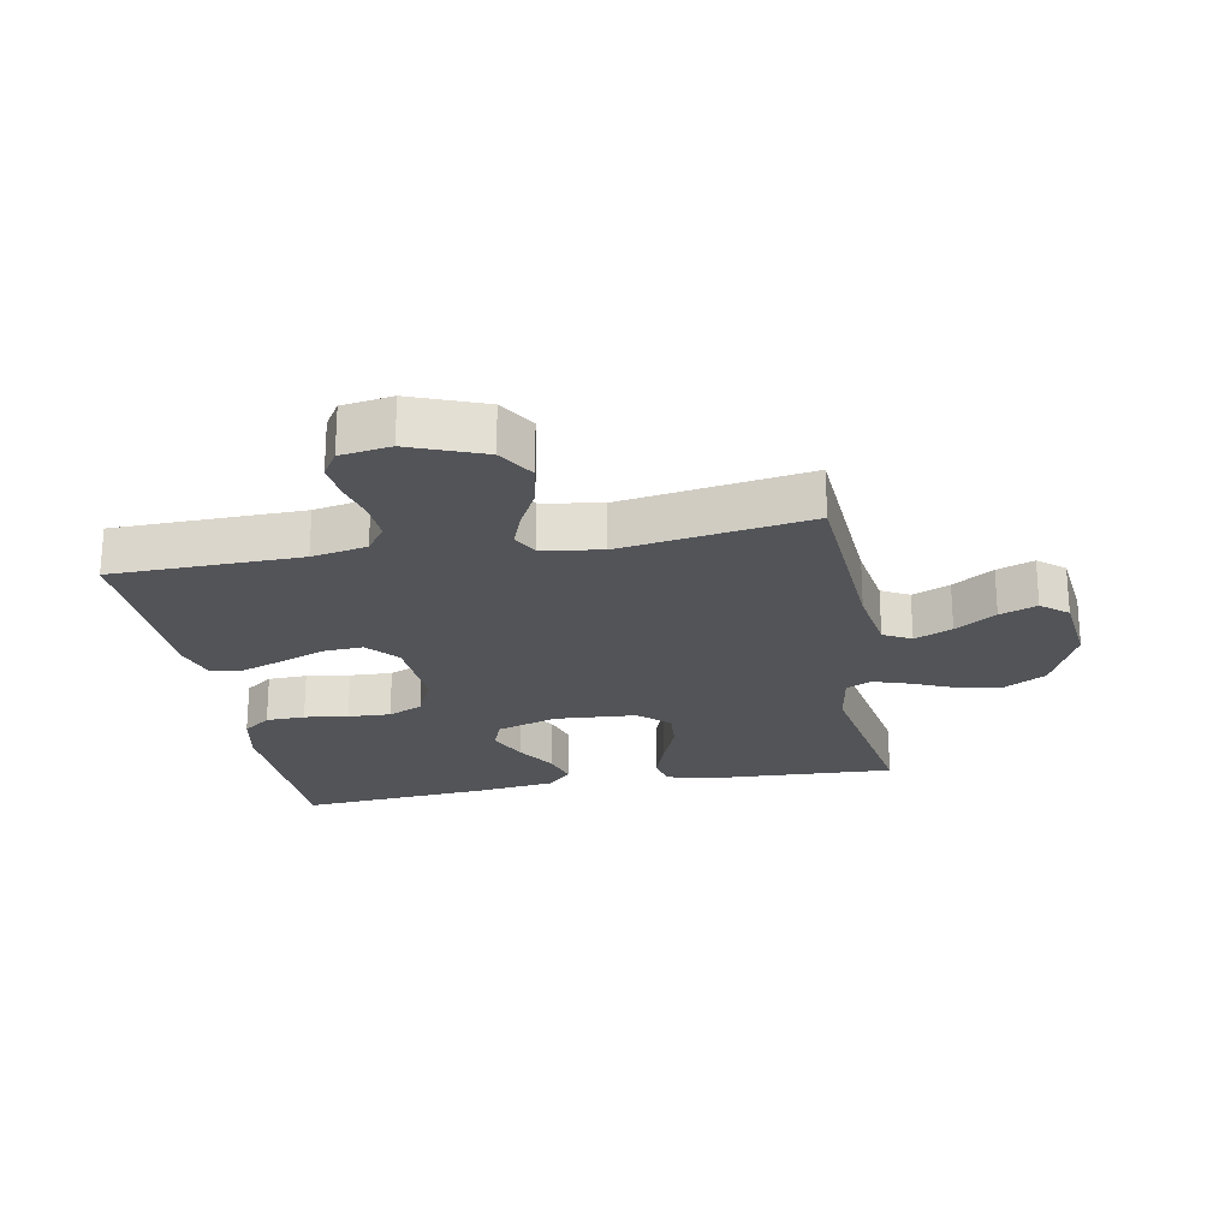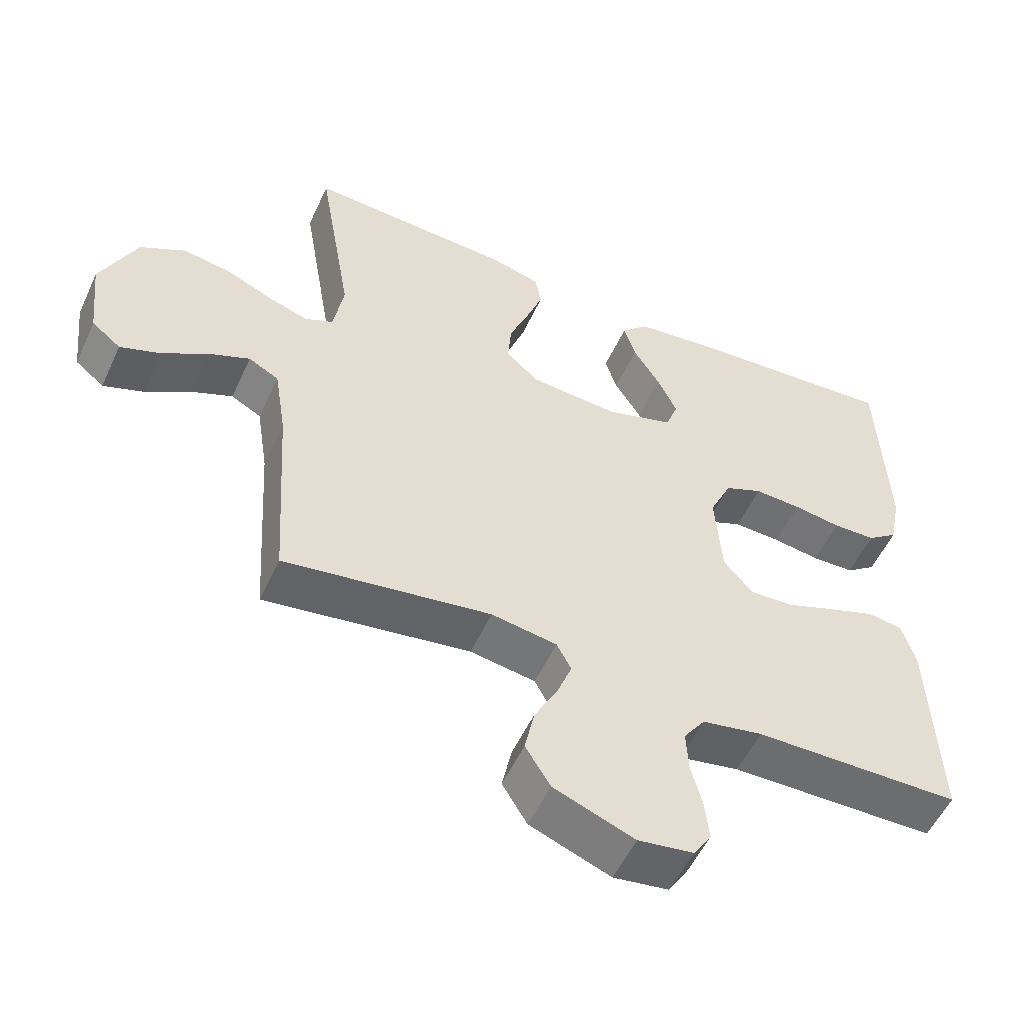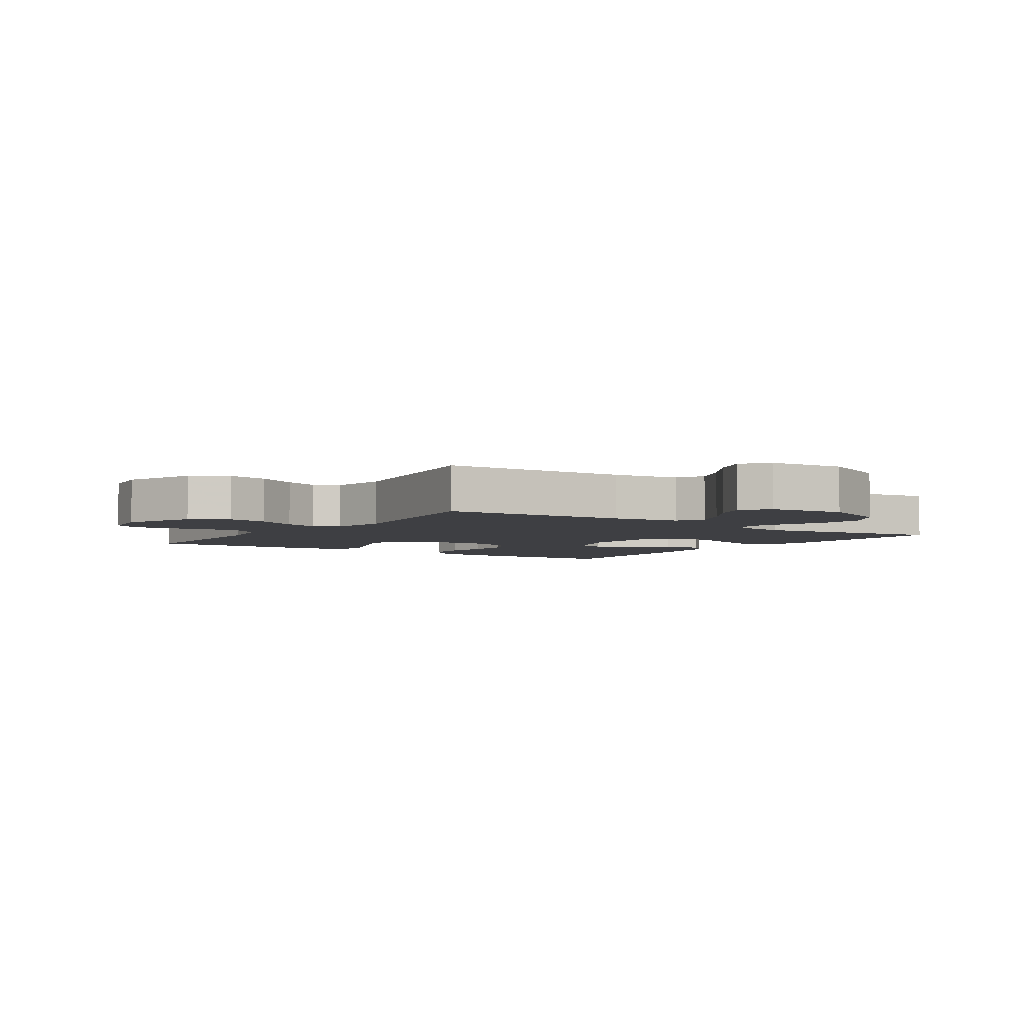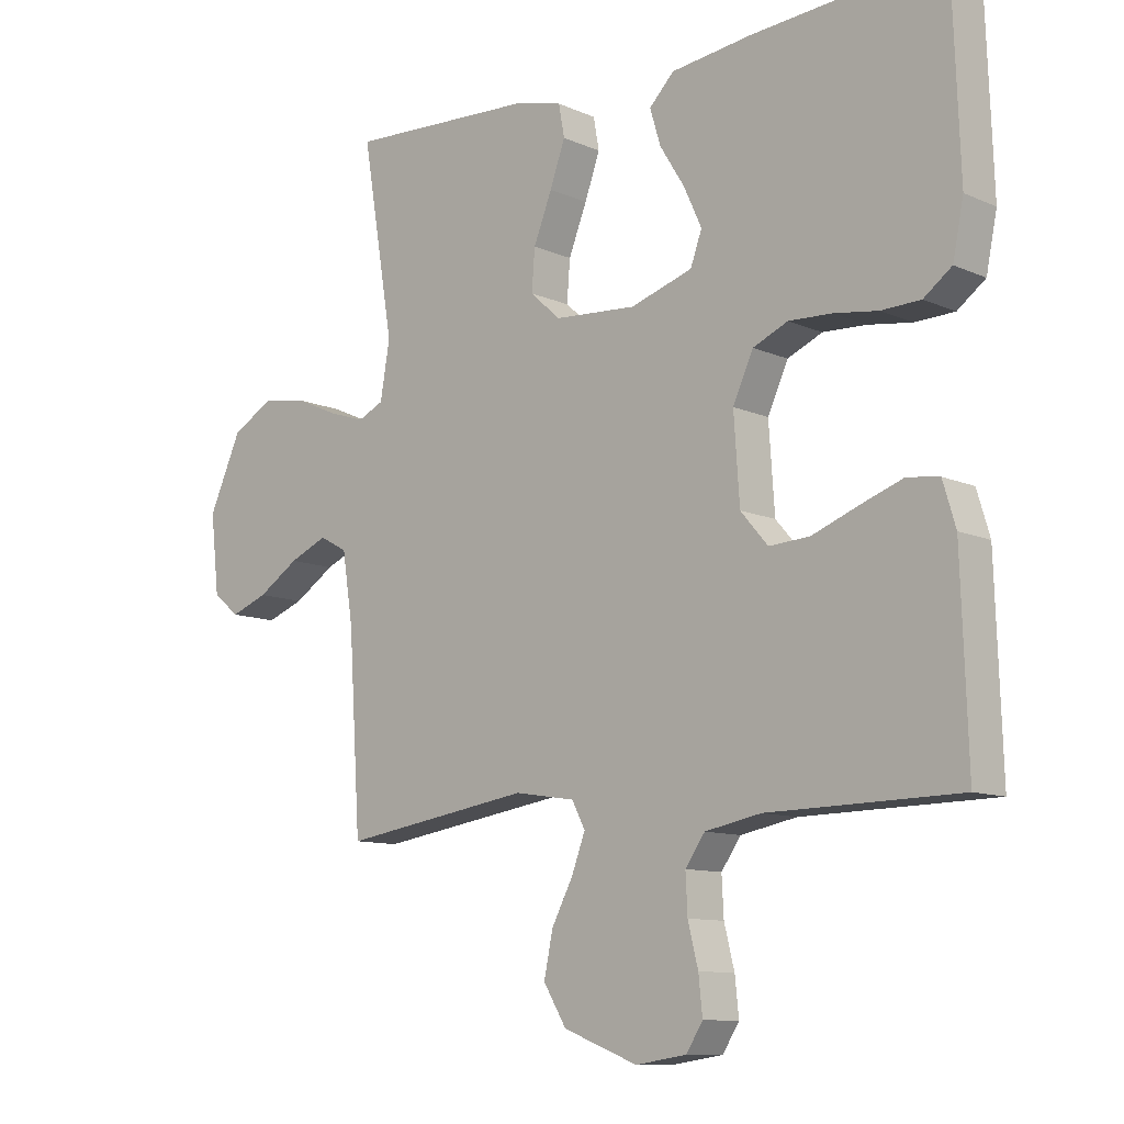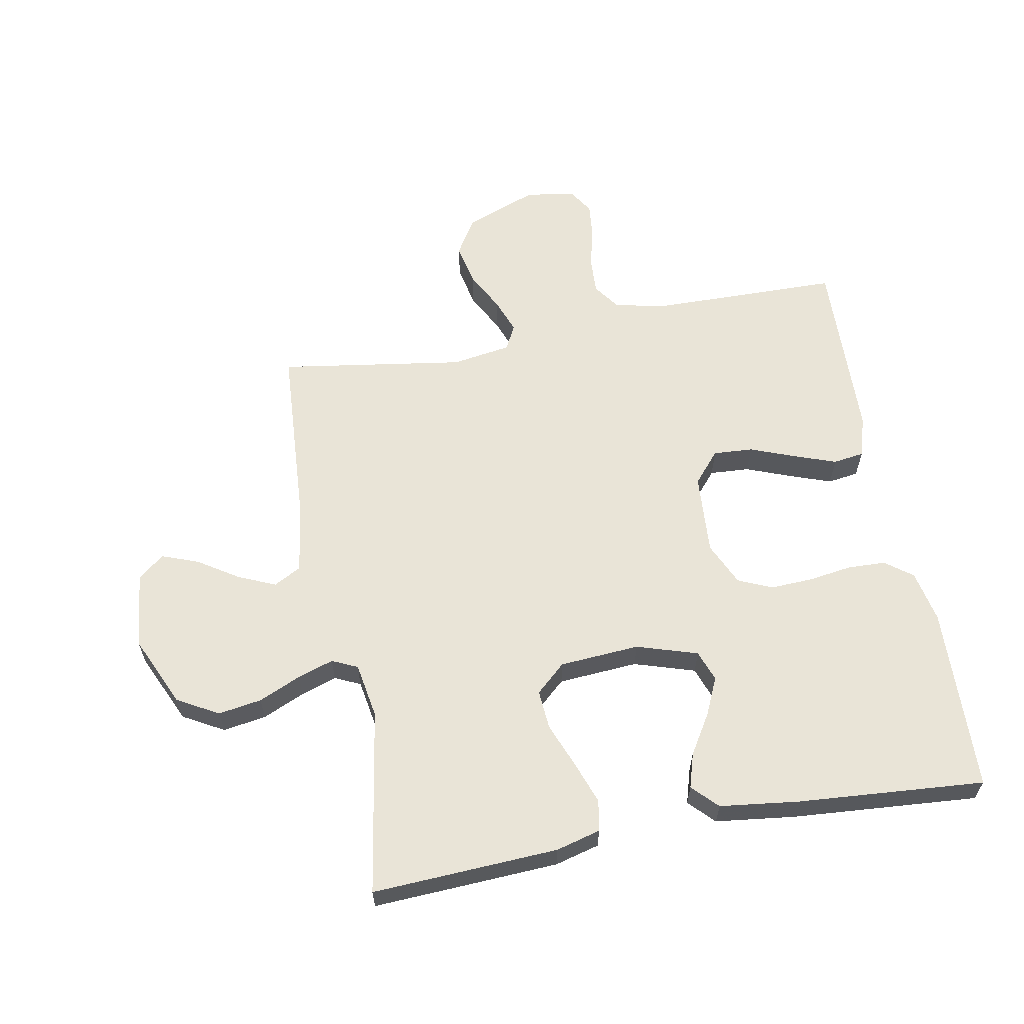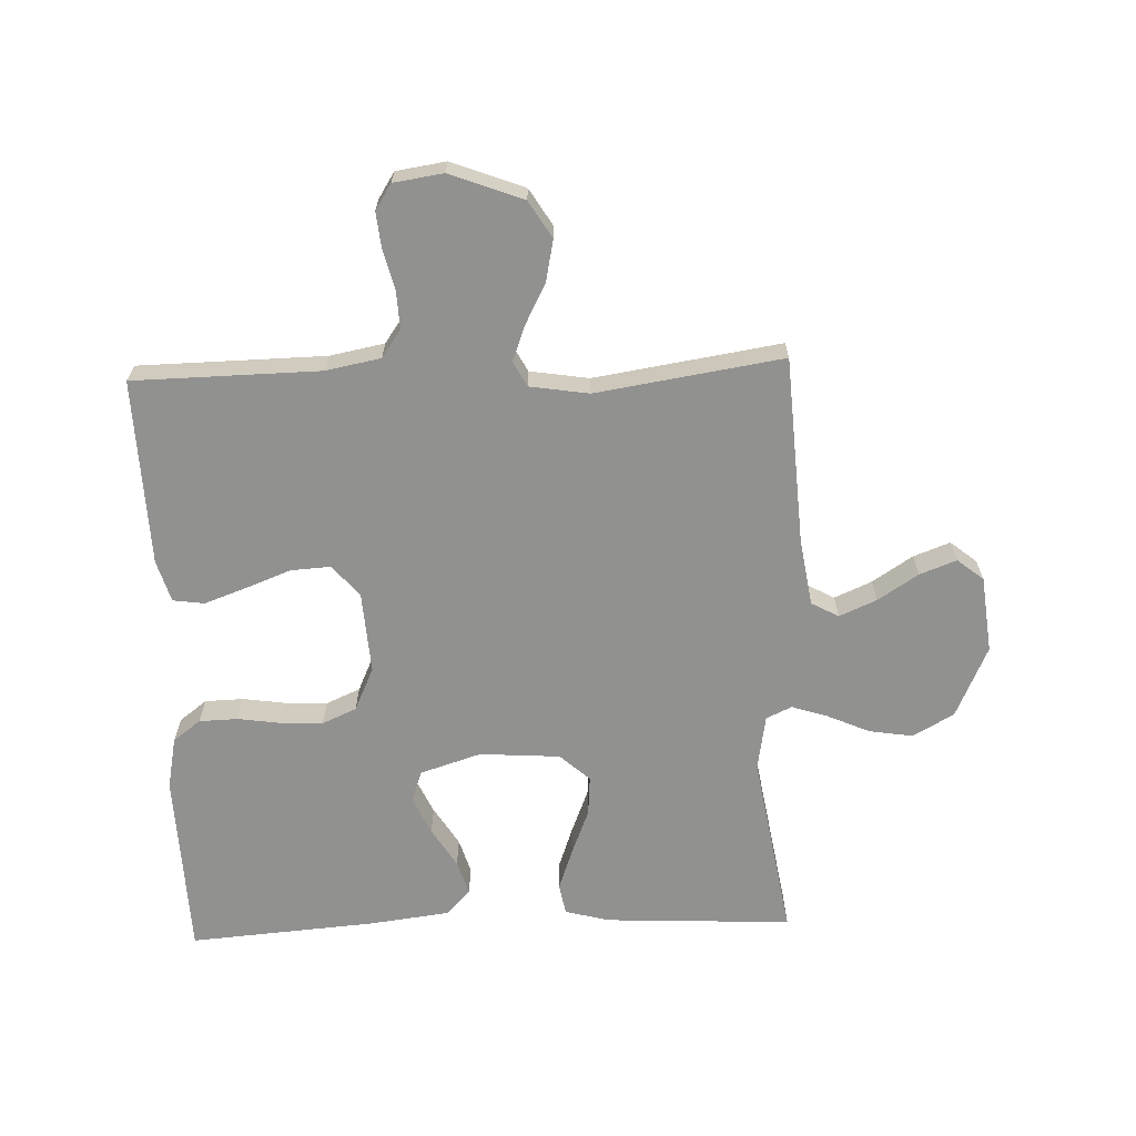
<metadata>
{"format":"obj","ext":"obj","renderer":"f3d","projection":"perspective","resolution":1024,"background":"white","views":[{"elev":-23.1,"azim":-169.5,"up":"+Y"},{"elev":-54.2,"azim":-24.5,"up":"+Z"},{"elev":-4.3,"azim":-124.5,"up":"+Y"},{"elev":-10.5,"azim":42.3,"up":"+Z"},{"elev":61.2,"azim":-10.6,"up":"+Y"},{"elev":-65.9,"azim":-177.9,"up":"+Y"}]}
</metadata>
<code>
v 0.5 0.07 -0.5
v 0.2 0.07 -0.505
v 0.112 0.07 -0.522
v 0.081 0.07 -0.566
v 0.084 0.07 -0.626
v 0.1 0.07 -0.69
v 0.106 0.07 -0.748
v 0.08 0.07 -0.789
v 0 0.07 -0.801
v -0.117 0.07 -0.756
v -0.153 0.07 -0.697
v -0.139 0.07 -0.63
v -0.105 0.07 -0.565
v -0.084 0.07 -0.509
v -0.105 0.07 -0.469
v -0.2 0.07 -0.454
v -0.5 0.07 -0.5
v -0.519 0.07 -0.2
v -0.536 0.07 -0.091
v -0.58 0.07 -0.067
v -0.64 0.07 -0.093
v -0.705 0.07 -0.135
v -0.764 0.07 -0.157
v -0.806 0.07 -0.123
v -0.82 0.07 0
v -0.768 0.07 0.115
v -0.702 0.07 0.152
v -0.632 0.07 0.141
v -0.564 0.07 0.111
v -0.506 0.07 0.092
v -0.465 0.07 0.111
v -0.45 0.07 0.2
v -0.5 0.07 0.5
v -0.2 0.07 0.485
v -0.128 0.07 0.466
v -0.119 0.07 0.416
v -0.143 0.07 0.349
v -0.172 0.07 0.276
v -0.177 0.07 0.212
v -0.129 0.07 0.169
v 0 0.07 0.16
v 0.098 0.07 0.191
v 0.116 0.07 0.241
v 0.088 0.07 0.302
v 0.049 0.07 0.365
v 0.032 0.07 0.421
v 0.071 0.07 0.461
v 0.2 0.07 0.477
v 0.5 0.07 0.5
v 0.511 0.07 0.2
v 0.494 0.07 0.116
v 0.45 0.07 0.083
v 0.388 0.07 0.081
v 0.319 0.07 0.091
v 0.251 0.07 0.094
v 0.196 0.07 0.07
v 0.164 0.07 0
v 0.173 0.07 -0.132
v 0.216 0.07 -0.182
v 0.28 0.07 -0.178
v 0.353 0.07 -0.15
v 0.42 0.07 -0.126
v 0.47 0.07 -0.133
v 0.49 0.07 -0.2
v 0.5 0 -0.5
v 0.2 0 -0.505
v 0.112 0 -0.522
v 0.081 0 -0.566
v 0.084 0 -0.626
v 0.1 0 -0.69
v 0.106 0 -0.748
v 0.08 0 -0.789
v 0 0 -0.801
v -0.117 0 -0.756
v -0.153 0 -0.697
v -0.139 0 -0.63
v -0.105 0 -0.565
v -0.084 0 -0.509
v -0.105 0 -0.469
v -0.2 0 -0.454
v -0.5 0 -0.5
v -0.519 0 -0.2
v -0.536 0 -0.091
v -0.58 0 -0.067
v -0.64 0 -0.093
v -0.705 0 -0.135
v -0.764 0 -0.157
v -0.806 0 -0.123
v -0.82 0 0
v -0.768 0 0.115
v -0.702 0 0.152
v -0.632 0 0.141
v -0.564 0 0.111
v -0.506 0 0.092
v -0.465 0 0.111
v -0.45 0 0.2
v -0.5 0 0.5
v -0.2 0 0.485
v -0.128 0 0.466
v -0.119 0 0.416
v -0.143 0 0.349
v -0.172 0 0.276
v -0.177 0 0.212
v -0.129 0 0.169
v 0 0 0.16
v 0.098 0 0.191
v 0.116 0 0.241
v 0.088 0 0.302
v 0.049 0 0.365
v 0.032 0 0.421
v 0.071 0 0.461
v 0.2 0 0.477
v 0.5 0 0.5
v 0.511 0 0.2
v 0.494 0 0.116
v 0.45 0 0.083
v 0.388 0 0.081
v 0.319 0 0.091
v 0.251 0 0.094
v 0.196 0 0.07
v 0.164 0 0
v 0.173 0 -0.132
v 0.216 0 -0.182
v 0.28 0 -0.178
v 0.353 0 -0.15
v 0.42 0 -0.126
v 0.47 0 -0.133
v 0.49 0 -0.2
f 64 1 2
f 63 64 2
f 62 63 2
f 61 62 2
f 60 61 2
f 59 60 2 3
f 58 59 3 4
f 57 58 4
f 52 53 54
f 51 52 54
f 50 51 54
f 49 50 54
f 48 49 54
f 47 48 54
f 46 47 54
f 45 46 54
f 44 45 54
f 43 44 54 55
f 42 43 55 56
f 36 37 38
f 35 36 38
f 34 35 38
f 33 34 38
f 32 33 38
f 31 32 38 39
f 30 31 39 40
f 27 28 29
f 26 27 29
f 25 26 29
f 24 25 29
f 23 24 29
f 22 23 29
f 21 22 29
f 20 21 29 30
f 30 40 41
f 20 30 41
f 19 20 41
f 16 17 18
f 42 56 57
f 41 42 57
f 19 41 57
f 18 19 57
f 16 18 57
f 15 16 57
f 11 12 13
f 10 11 13
f 9 10 13
f 8 9 13
f 7 8 13
f 6 7 13
f 5 6 13
f 14 15 57 4
f 4 5 13 14
f 66 65 128
f 66 128 127
f 66 127 126
f 66 126 125
f 66 125 124
f 67 66 124 123
f 68 67 123 122
f 68 122 121
f 118 117 116
f 118 116 115
f 118 115 114
f 118 114 113
f 118 113 112
f 118 112 111
f 118 111 110
f 118 110 109
f 118 109 108
f 119 118 108 107
f 120 119 107 106
f 102 101 100
f 102 100 99
f 102 99 98
f 102 98 97
f 102 97 96
f 103 102 96 95
f 104 103 95 94
f 93 92 91
f 93 91 90
f 93 90 89
f 93 89 88
f 93 88 87
f 93 87 86
f 93 86 85
f 94 93 85 84
f 105 104 94
f 105 94 84
f 105 84 83
f 82 81 80
f 121 120 106
f 121 106 105
f 121 105 83
f 121 83 82
f 121 82 80
f 121 80 79
f 77 76 75
f 77 75 74
f 77 74 73
f 77 73 72
f 77 72 71
f 77 71 70
f 77 70 69
f 68 121 79 78
f 78 77 69 68
f 1 65 66 2
f 2 66 67 3
f 3 67 68 4
f 4 68 69 5
f 5 69 70 6
f 6 70 71 7
f 7 71 72 8
f 8 72 73 9
f 9 73 74 10
f 10 74 75 11
f 11 75 76 12
f 12 76 77 13
f 13 77 78 14
f 14 78 79 15
f 15 79 80 16
f 16 80 81 17
f 17 81 82 18
f 18 82 83 19
f 19 83 84 20
f 20 84 85 21
f 21 85 86 22
f 22 86 87 23
f 23 87 88 24
f 24 88 89 25
f 25 89 90 26
f 26 90 91 27
f 27 91 92 28
f 28 92 93 29
f 29 93 94 30
f 30 94 95 31
f 31 95 96 32
f 32 96 97 33
f 33 97 98 34
f 34 98 99 35
f 35 99 100 36
f 36 100 101 37
f 37 101 102 38
f 38 102 103 39
f 39 103 104 40
f 40 104 105 41
f 41 105 106 42
f 42 106 107 43
f 43 107 108 44
f 44 108 109 45
f 45 109 110 46
f 46 110 111 47
f 47 111 112 48
f 48 112 113 49
f 49 113 114 50
f 50 114 115 51
f 51 115 116 52
f 52 116 117 53
f 53 117 118 54
f 54 118 119 55
f 55 119 120 56
f 56 120 121 57
f 57 121 122 58
f 58 122 123 59
f 59 123 124 60
f 60 124 125 61
f 61 125 126 62
f 62 126 127 63
f 63 127 128 64
f 64 128 65 1

</code>
